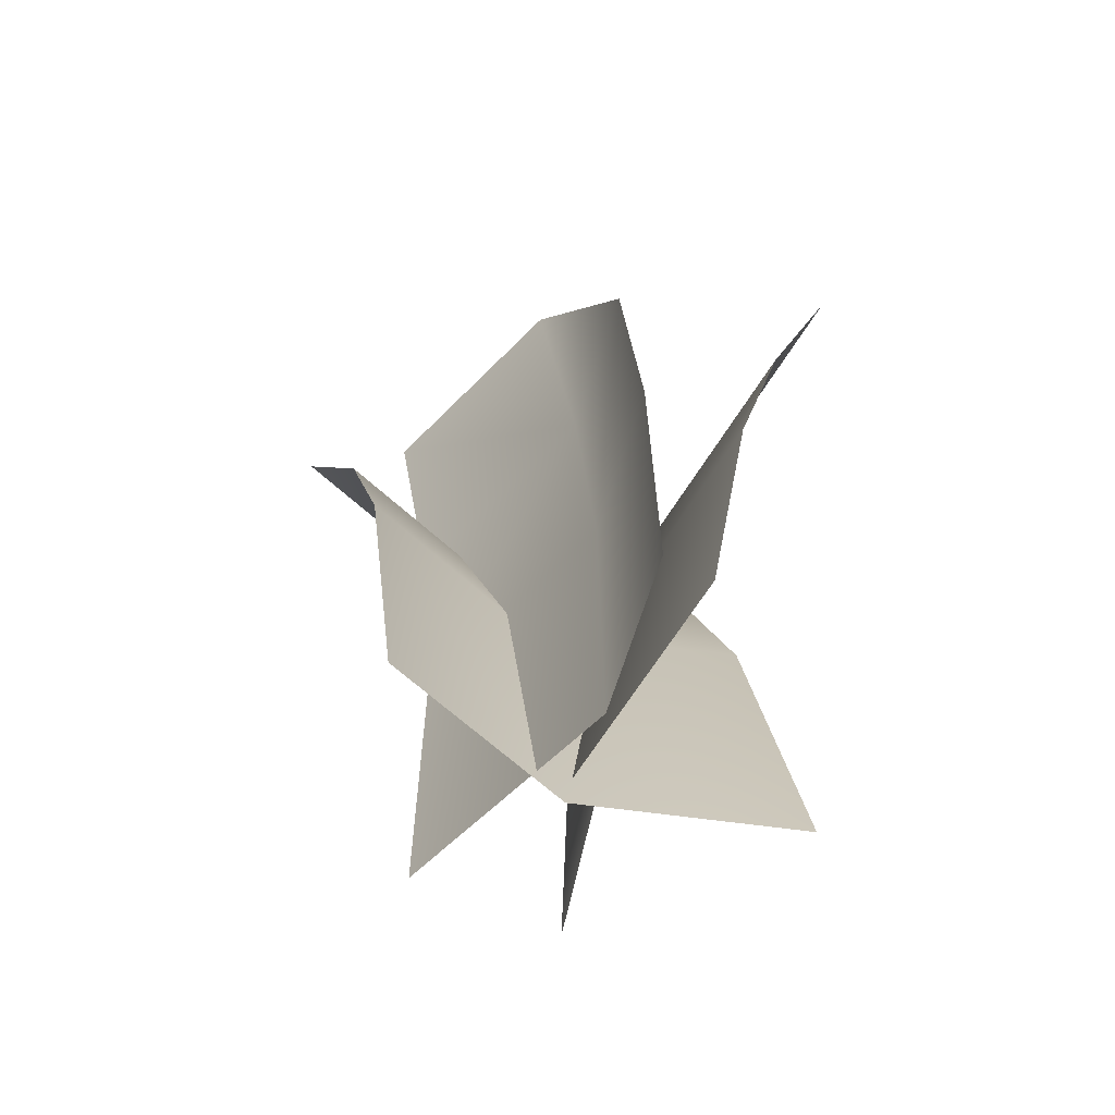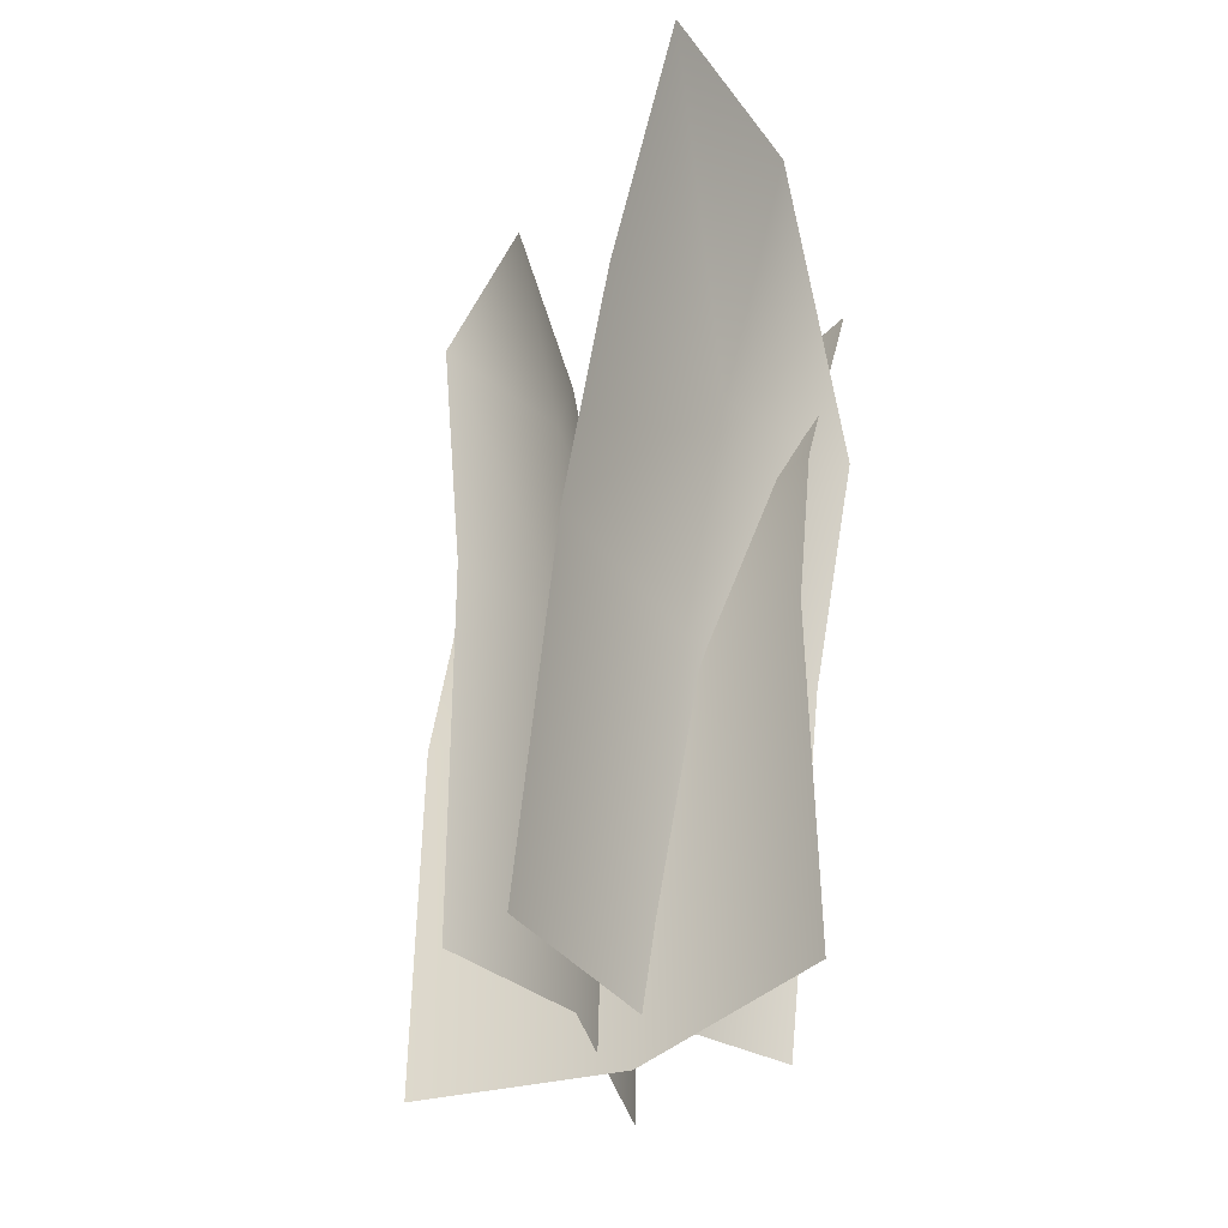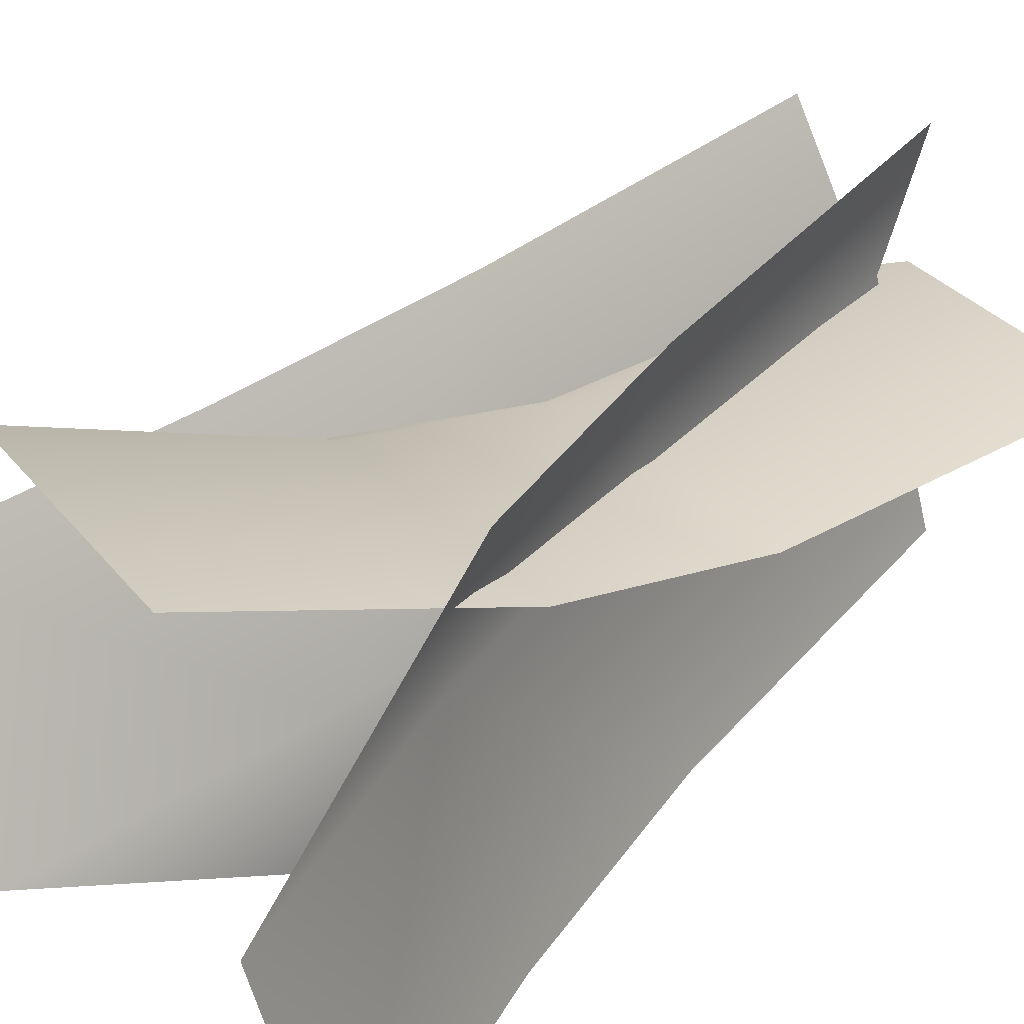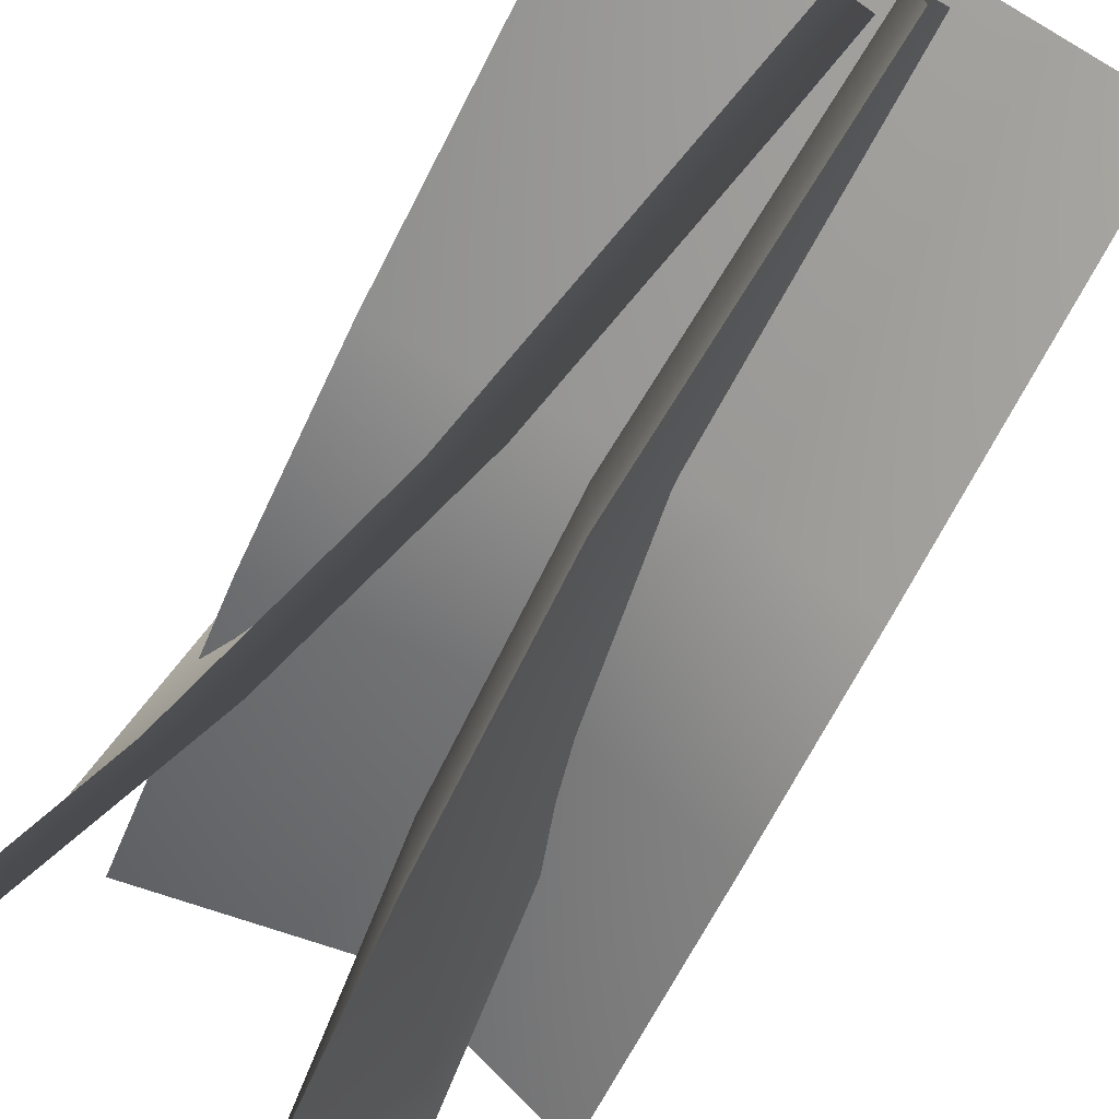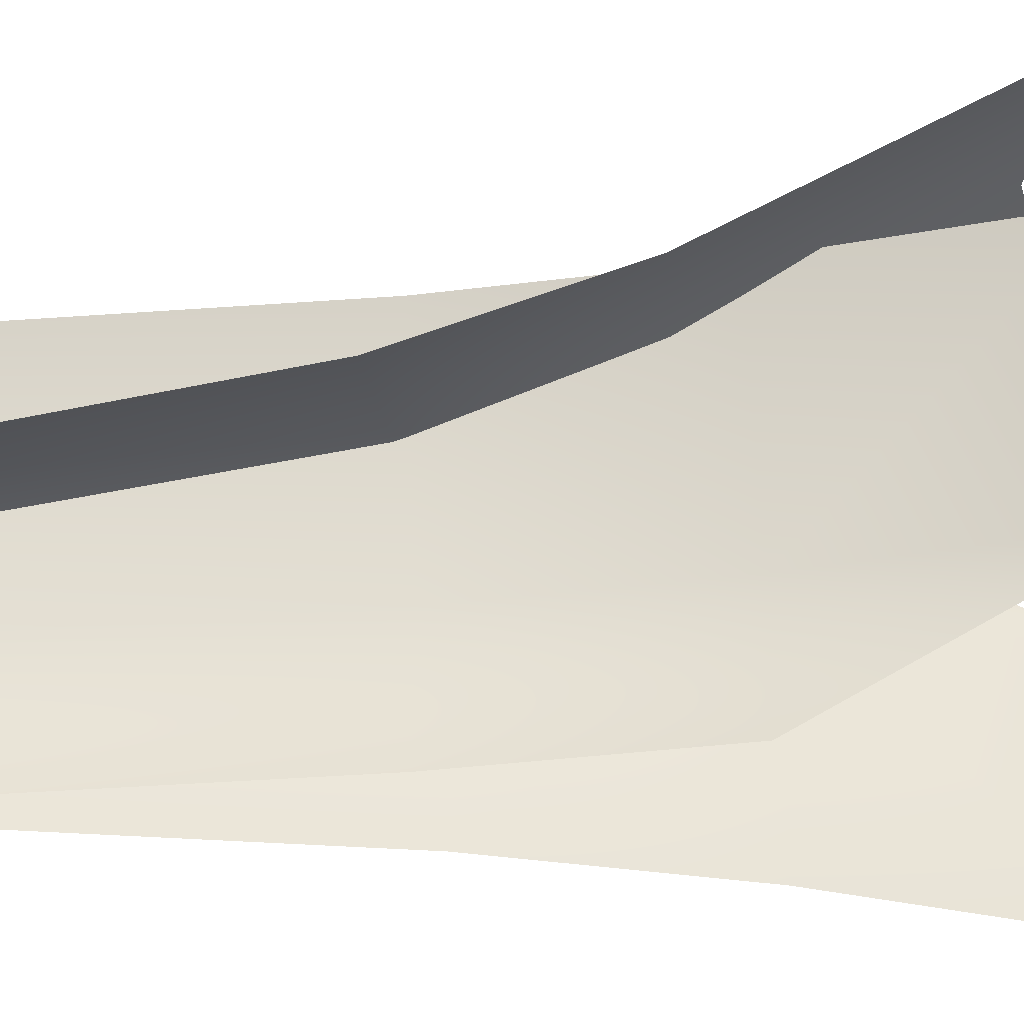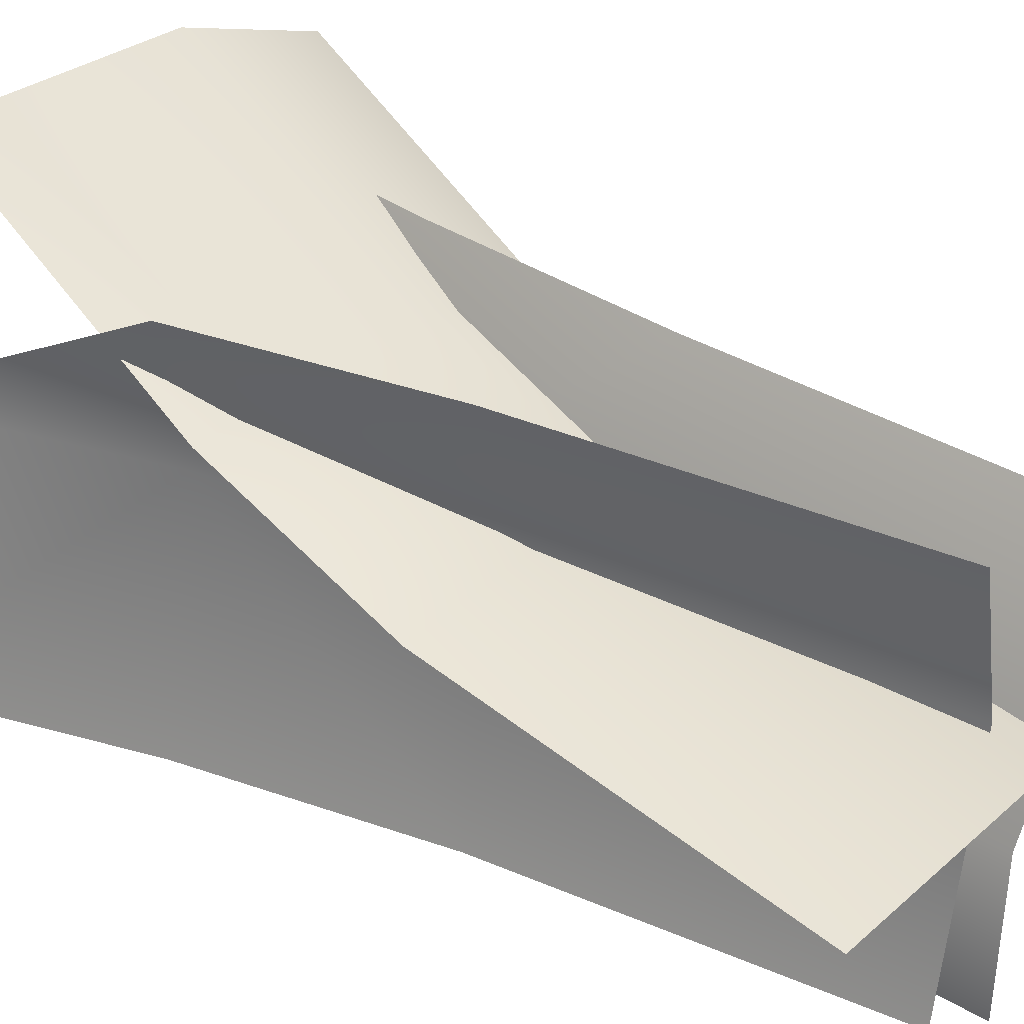
<metadata>
{"format":"obj","ext":"obj","renderer":"f3d","projection":"perspective","resolution":1024,"background":"white","views":[{"elev":-65.0,"azim":164.5,"up":"+Y"},{"elev":-34.9,"azim":-137.1,"up":"+Y"},{"elev":35.9,"azim":-137.1,"up":"+Z"},{"elev":-75.1,"azim":-32.0,"up":"+Z"},{"elev":-46.1,"azim":94.4,"up":"+Z"},{"elev":35.9,"azim":-51.9,"up":"+Z"}]}
</metadata>
<code>
g grassThinSprig01
v 7.014e-08 -0.0999 -8.941e-08
v 0.2969 0.7984 0.4926
v 0.2923 -0.1008 0.4936
v 0.004571 0.7994 -0.001
v -0.01005 -0.1003 -0.3743
v -0.005483 0.799 -0.3753
v 0.04616 1.399 -0.3929
v 0.05827 1.411 -0.01931
v 0.3485 1.398 0.475
v 0.1699 2.082 -0.05774
v 0.4557 2.042 0.4381
v 0.03036 -0.1471 0.199
v 0.538 0.756 0.0569
v 0.4593 -0.1626 -0.02869
v 0.1091 0.7715 0.2846
v -0.5056 -0.0972 0.1565
v -0.4269 0.8214 0.2421
v -0.3649 1.335 0.3838
v 0.1686 1.267 0.4196
v 0.6 1.27 0.1986
v 0.7119 1.98 0.5306
v 0.2734 1.927 0.7328
v -0.2529 2.046 0.7158
v 0.0171 -0.02758 0.2255
v -0.2636 0.8365 -0.3335
v -0.1347 -0.05353 -0.3271
v -0.1117 0.8624 0.2191
v -0.06992 -0.03756 0.5895
v -0.1988 0.8524 0.5831
v -0.3355 1.439 0.5825
v -0.2523 1.461 0.2186
v -0.4003 1.423 -0.3341
v -0.4615 2.108 0.2221
v -0.6013 2.045 -0.3307
v 7.014e-08 -0.0999 -8.941e-08
v 0.2923 -0.1008 0.4936
v 0.2969 0.7984 0.4926
v 0.004571 0.7994 -0.001
v -0.01005 -0.1003 -0.3743
v -0.005483 0.799 -0.3753
v 0.04616 1.399 -0.3929
v 0.05827 1.411 -0.01931
v 0.3485 1.398 0.475
v 0.1699 2.082 -0.05774
v 0.4557 2.042 0.4381
v 0.03036 -0.1471 0.199
v 0.4593 -0.1626 -0.02869
v 0.538 0.756 0.0569
v 0.1091 0.7715 0.2846
v -0.5056 -0.0972 0.1565
v -0.4269 0.8214 0.2421
v -0.3649 1.335 0.3838
v 0.1686 1.267 0.4196
v 0.6 1.27 0.1986
v 0.7119 1.98 0.5306
v 0.2734 1.927 0.7328
v -0.2529 2.046 0.7158
v 0.0171 -0.02758 0.2255
v -0.1347 -0.05353 -0.3271
v -0.2636 0.8365 -0.3335
v -0.1117 0.8624 0.2191
v -0.06992 -0.03756 0.5895
v -0.1988 0.8524 0.5831
v -0.3355 1.439 0.5825
v -0.2523 1.461 0.2186
v -0.4003 1.423 -0.3341
v -0.4615 2.108 0.2221
v -0.6013 2.045 -0.3307
g grassThinSprig01_0
f 3 2 1
f 2 4 1
f 1 4 5
f 4 6 5
f 6 4 7
f 4 2 8
f 4 8 7
f 2 9 8
f 8 10 7
f 9 11 8
f 11 10 8
f 14 13 12
f 13 15 12
f 12 15 16
f 15 17 16
f 17 15 18
f 15 13 19
f 15 19 18
f 13 20 19
f 20 21 19
f 21 22 19
f 19 22 18
f 22 23 18
f 26 25 24
f 25 27 24
f 24 27 28
f 27 29 28
f 29 27 30
f 27 25 31
f 27 31 30
f 25 32 31
f 31 33 30
f 32 34 31
f 34 33 31
f 37 36 35
f 38 37 35
f 38 35 39
f 40 38 39
f 38 40 41
f 37 38 42
f 42 38 41
f 43 37 42
f 44 42 41
f 45 43 42
f 44 45 42
f 48 47 46
f 49 48 46
f 49 46 50
f 51 49 50
f 49 51 52
f 48 49 53
f 53 49 52
f 54 48 53
f 55 54 53
f 56 55 53
f 56 53 52
f 57 56 52
f 60 59 58
f 61 60 58
f 61 58 62
f 63 61 62
f 61 63 64
f 60 61 65
f 65 61 64
f 66 60 65
f 67 65 64
f 68 66 65
f 67 68 65

</code>
